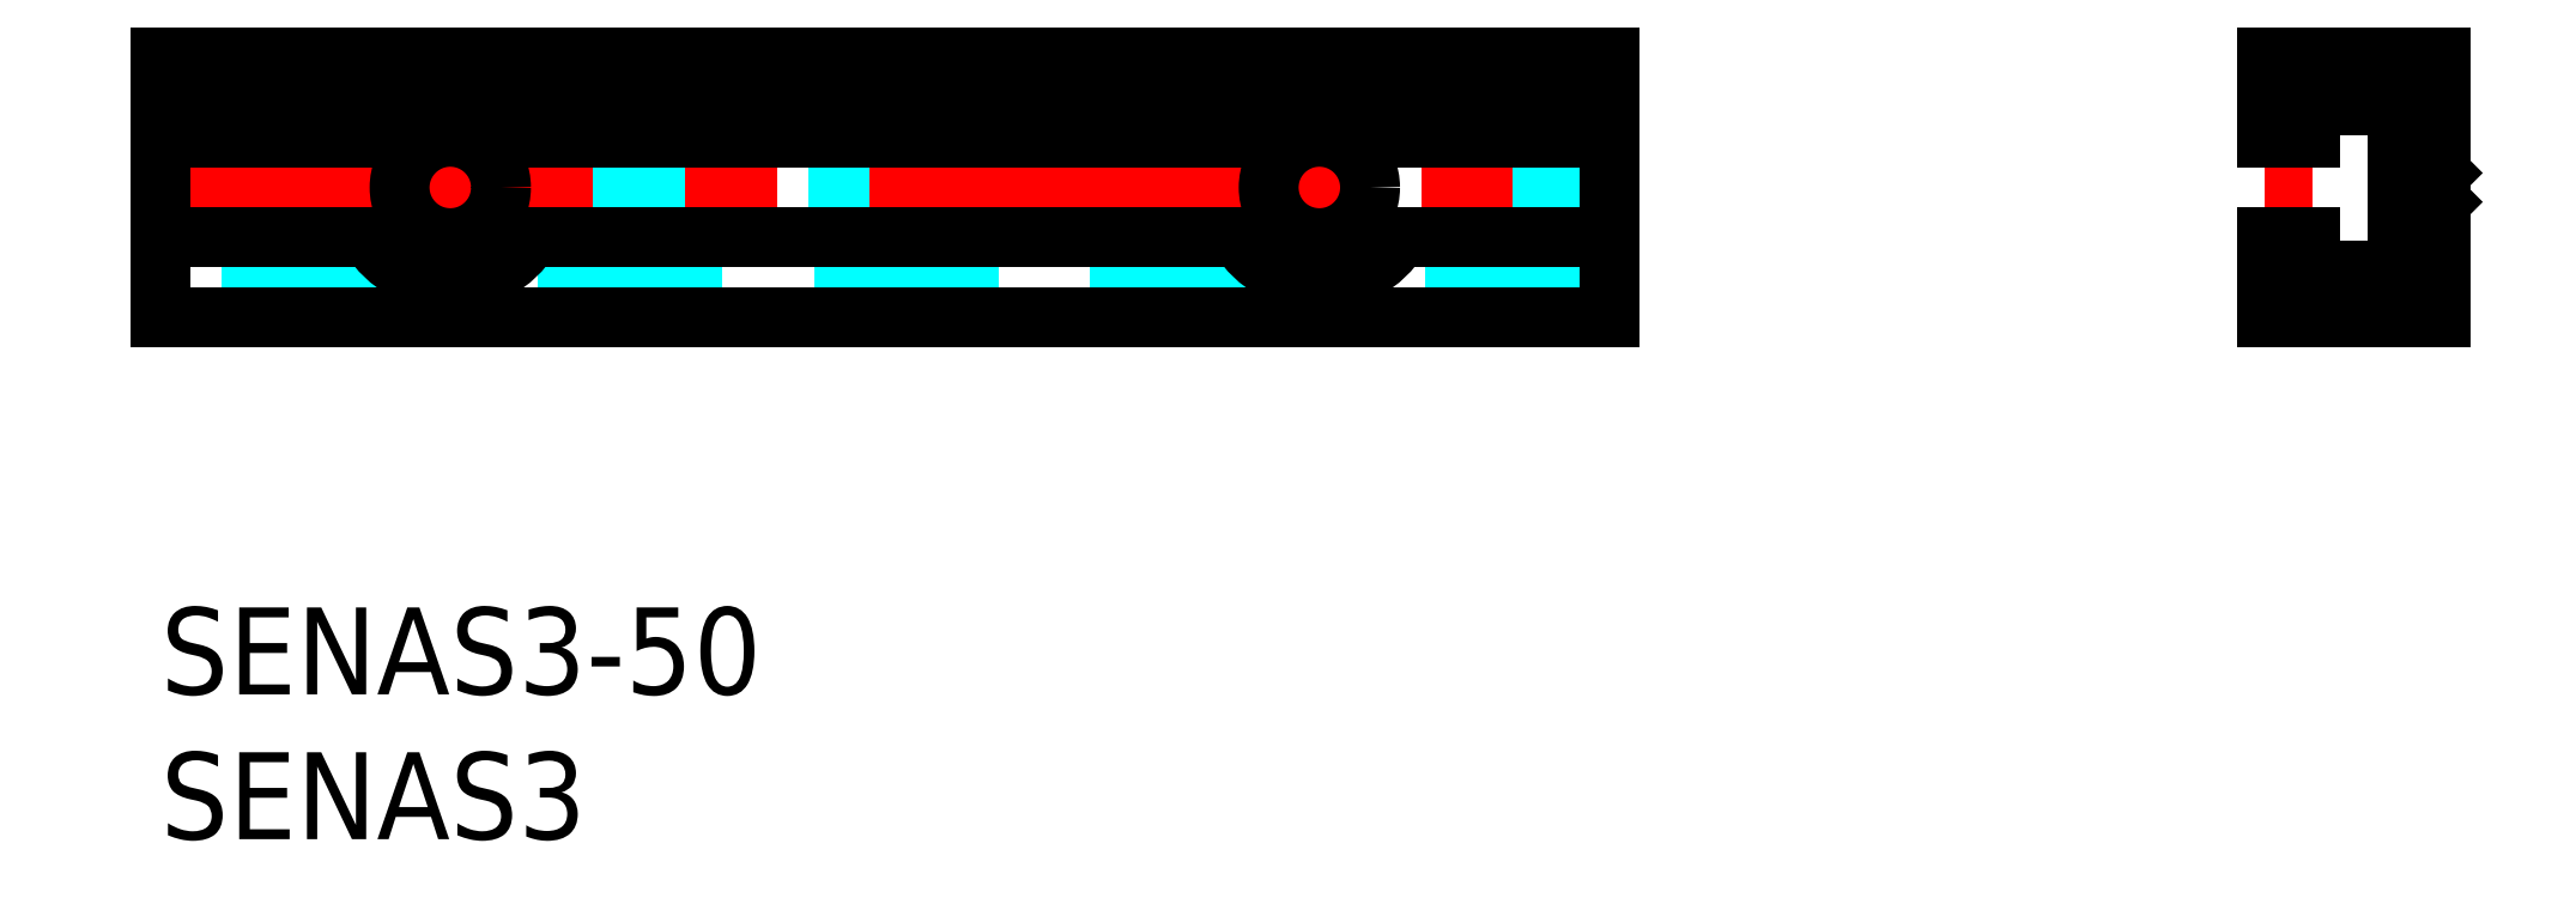
<metadata>
{"format":"dxf","ext":"dxf","renderer":"ezdxf+matplotlib","layout":"modelspace","background":"white","min_lineweight":24,"dpi":150}
</metadata>
<code>
0
SECTION
2
ENTITIES
0
LINE
8
MSM_DASHED
10
77.2
20
12.75
30
0
11
78.7
21
12.75
31
0
0
LINE
8
MSM_DASHED
10
78.7
20
16.25
30
0
11
77.2
21
16.25
31
0
0
LINE
8
MSM_DASHED
10
74.2
20
17.35
30
0
11
74.2
21
17.75
31
0
0
LINE
8
MSM_DASHED
10
74.2
20
17.75
30
0
11
72.7
21
17.75
31
0
0
LINE
8
MSM_DASHED
10
72.7
20
11.25
30
0
11
74.2
21
11.25
31
0
0
LINE
8
MSM_DASHED
10
74.2
20
11.25
30
0
11
74.2
21
11.65
31
0
0
LINE
8
MSM_CENTER
10
78.78
20
14.5
30
0
11
77.12
21
14.5
31
0
0
LINE
8
MSM_CENTER
10
74.27
20
14.5
30
0
11
72.62
21
14.5
31
0
0
LINE
8
MSM_CONTINUOUS
10
78.7
20
15
30
0
11
78.7
21
19
31
0
0
LINE
8
MSM_CONTINUOUS
10
78.7
20
19
30
0
11
72.7
21
19
31
0
0
LINE
8
MSM_CONTINUOUS
10
72.7
20
19
30
0
11
72.7
21
16.2
31
0
0
LINE
8
MSM_CONTINUOUS
10
74.2
20
16.2
30
0
11
74.2
21
17.35
31
0
0
LINE
8
MSM_CONTINUOUS
10
74.2
20
17.35
30
0
11
77.2
21
17.35
31
0
0
LINE
8
MSM_CONTINUOUS
10
77.2
20
17.35
30
0
11
77.2
21
11.65
31
0
0
LINE
8
MSM_CONTINUOUS
10
74.2
20
12.8
30
0
11
72.7
21
12.8
31
0
0
LINE
8
MSM_CONTINUOUS
10
72.7
20
16.2
30
0
11
74.2
21
16.2
31
0
0
LINE
8
MSM_CONTINUOUS
10
72.7
20
12.8
30
0
11
72.7
21
10
31
0
0
LINE
8
MSM_CONTINUOUS
10
72.7
20
10
30
0
11
78.7
21
10
31
0
0
LINE
8
MSM_CONTINUOUS
10
78.7
20
10
30
0
11
78.7
21
14
31
0
0
LINE
8
MSM_CONTINUOUS
10
78.7
20
14
30
0
11
78.2
21
14.5
31
0
0
LINE
8
MSM_CONTINUOUS
10
78.2
20
14.5
30
0
11
78.7
21
15
31
0
0
LINE
8
MSM_CONTINUOUS
10
77.2
20
11.65
30
0
11
74.2
21
11.65
31
0
0
LINE
8
MSM_CONTINUOUS
10
74.2
20
11.65
30
0
11
74.2
21
12.8
31
0
0
LINE
8
MSM_DASHED
10
50
20
15
30
0
11
41.68
21
15
31
0
0
LINE
8
MSM_DASHED
10
38.32
20
15
30
0
11
11.68
21
15
31
0
0
LINE
8
MSM_DASHED
10
8.323
20
15
30
0
11
6e-16
21
15
31
0
0
LINE
8
MSM_DASHED
10
8.323
20
14
30
0
11
6e-16
21
14
31
0
0
LINE
8
MSM_DASHED
10
38.32
20
14
30
0
11
11.68
21
14
31
0
0
LINE
8
MSM_DASHED
10
50
20
14
30
0
11
41.68
21
14
31
0
0
LINE
8
MSM_DASHED
10
8.25
20
14.5
30
0
11
6e-16
21
14.5
31
0
0
LINE
8
MSM_DASHED
10
38.25
20
14.5
30
0
11
11.75
21
14.5
31
0
0
LINE
8
MSM_DASHED
10
50
20
14.5
30
0
11
41.75
21
14.5
31
0
0
LINE
8
MSM_DASHED
10
8.438
20
11.65
30
0
11
6e-16
21
11.65
31
0
0
LINE
8
MSM_DASHED
10
38.44
20
17.35
30
0
11
11.56
21
17.35
31
0
0
LINE
8
MSM_DASHED
10
38.44
20
11.65
30
0
11
11.56
21
11.65
31
0
0
LINE
8
MSM_DASHED
10
50
20
11.65
30
0
11
41.56
21
11.65
31
0
0
LINE
8
MSM_DASHED
10
50
20
17.35
30
0
11
41.56
21
17.35
31
0
0
LINE
8
MSM_DASHED
10
8.438
20
17.35
30
0
11
6e-16
21
17.35
31
0
0
LINE
8
MSM_CENTER
10
-0.9376
20
14.5
30
0
11
51
21
14.5
31
0
0
LINE
8
MSM_CENTER
10
10
20
10.25
30
0
11
10
21
18.75
31
0
0
LINE
8
MSM_CENTER
10
40
20
10.25
30
0
11
40
21
18.75
31
0
0
CIRCLE
8
MSM_CONTINUOUS
10
10
20
14.5
30
0
40
1.75
0
CIRCLE
8
MSM_CONTINUOUS
10
40
20
14.5
30
0
40
1.75
0
LINE
8
MSM_CONTINUOUS
10
37.23
20
16.2
30
0
11
12.77
21
16.2
31
0
0
LINE
8
MSM_CONTINUOUS
10
7.23
20
16.2
30
0
11
6e-16
21
16.2
31
0
0
LINE
8
MSM_CONTINUOUS
10
50
20
16.2
30
0
11
42.77
21
16.2
31
0
0
ARC
8
MSM_CONTINUOUS
10
10
20
14.5
30
0
40
3.25
50
31.54
51
148.5
0
LINE
8
MSM_CONTINUOUS
10
50
20
19
30
0
11
6e-16
21
19
31
0
0
ARC
8
MSM_CONTINUOUS
10
40
20
14.5
30
0
40
3.25
50
31.54
51
148.5
0
LINE
8
MSM_CONTINUOUS
10
7.23
20
12.8
30
0
11
6e-16
21
12.8
31
0
0
LINE
8
MSM_CONTINUOUS
10
37.23
20
12.8
30
0
11
12.77
21
12.8
31
0
0
LINE
8
MSM_CONTINUOUS
10
50
20
19
30
0
11
50
21
10
31
0
0
LINE
8
MSM_CONTINUOUS
10
6e-16
20
19
30
0
11
6e-16
21
10
31
0
0
LINE
8
MSM_CONTINUOUS
10
50
20
12.8
30
0
11
42.77
21
12.8
31
0
0
ARC
8
MSM_CONTINUOUS
10
40
20
14.5
30
0
40
3.25
50
211.5
51
328.5
0
LINE
8
MSM_CONTINUOUS
10
50
20
10
30
0
11
6e-16
21
10
31
0
0
ARC
8
MSM_CONTINUOUS
10
10
20
14.5
30
0
40
3.25
50
211.5
51
328.5
0
LINE
8
MSM_CONTINUOUS
10
1
20
19
30
0
11
1
21
17.6
31
0
0
LINE
8
MSM_CONTINUOUS
10
5
20
19
30
0
11
5
21
16.2
31
0
0
LINE
8
MSM_CONTINUOUS
10
2
20
19
30
0
11
2
21
17.6
31
0
0
LINE
8
MSM_CONTINUOUS
10
3
20
19
30
0
11
3
21
17.6
31
0
0
LINE
8
MSM_CONTINUOUS
10
4
20
19
30
0
11
4
21
17.6
31
0
0
LINE
8
MSM_CONTINUOUS
10
2
20
19
30
0
11
2
21
17.6
31
0
0
LINE
8
MSM_CONTINUOUS
10
3
20
19
30
0
11
3
21
17.6
31
0
0
LINE
8
MSM_CONTINUOUS
10
4
20
19
30
0
11
4
21
17.6
31
0
0
LINE
8
MSM_CONTINUOUS
10
6
20
19
30
0
11
6
21
17.6
31
0
0
LINE
8
MSM_CONTINUOUS
10
7
20
19
30
0
11
7
21
17.6
31
0
0
LINE
8
MSM_CONTINUOUS
10
8
20
19
30
0
11
8
21
17.6
31
0
0
LINE
8
MSM_CONTINUOUS
10
9
20
19
30
0
11
9
21
17.6
31
0
0
LINE
8
MSM_CONTINUOUS
10
7
20
19
30
0
11
7
21
17.6
31
0
0
LINE
8
MSM_CONTINUOUS
10
8
20
19
30
0
11
8
21
17.6
31
0
0
LINE
8
MSM_CONTINUOUS
10
9
20
19
30
0
11
9
21
17.6
31
0
0
LINE
8
MSM_CONTINUOUS
10
10
20
19
30
0
11
10
21
17.75
31
0
0
LINE
8
MSM_CONTINUOUS
10
11
20
19
30
0
11
11
21
17.6
31
0
0
LINE
8
MSM_CONTINUOUS
10
12
20
19
30
0
11
12
21
17.6
31
0
0
LINE
8
MSM_CONTINUOUS
10
13
20
19
30
0
11
13
21
17.6
31
0
0
LINE
8
MSM_CONTINUOUS
10
14
20
19
30
0
11
14
21
17.6
31
0
0
LINE
8
MSM_CONTINUOUS
10
12
20
19
30
0
11
12
21
17.6
31
0
0
LINE
8
MSM_CONTINUOUS
10
13
20
19
30
0
11
13
21
17.6
31
0
0
LINE
8
MSM_CONTINUOUS
10
14
20
19
30
0
11
14
21
17.6
31
0
0
LINE
8
MSM_CONTINUOUS
10
15
20
19
30
0
11
15
21
16.2
31
0
0
LINE
8
MSM_CONTINUOUS
10
16
20
19
30
0
11
16
21
17.6
31
0
0
LINE
8
MSM_CONTINUOUS
10
17
20
19
30
0
11
17
21
17.6
31
0
0
LINE
8
MSM_CONTINUOUS
10
18
20
19
30
0
11
18
21
17.6
31
0
0
LINE
8
MSM_CONTINUOUS
10
19
20
19
30
0
11
19
21
17.6
31
0
0
LINE
8
MSM_CONTINUOUS
10
17
20
19
30
0
11
17
21
17.6
31
0
0
LINE
8
MSM_CONTINUOUS
10
18
20
19
30
0
11
18
21
17.6
31
0
0
LINE
8
MSM_CONTINUOUS
10
19
20
19
30
0
11
19
21
17.6
31
0
0
LINE
8
MSM_CONTINUOUS
10
20
20
19
30
0
11
20
21
16.2
31
0
0
LINE
8
MSM_CONTINUOUS
10
21
20
19
30
0
11
21
21
17.6
31
0
0
LINE
8
MSM_CONTINUOUS
10
22
20
19
30
0
11
22
21
17.6
31
0
0
LINE
8
MSM_CONTINUOUS
10
23
20
19
30
0
11
23
21
17.6
31
0
0
LINE
8
MSM_CONTINUOUS
10
24
20
19
30
0
11
24
21
17.6
31
0
0
LINE
8
MSM_CONTINUOUS
10
22
20
19
30
0
11
22
21
17.6
31
0
0
LINE
8
MSM_CONTINUOUS
10
23
20
19
30
0
11
23
21
17.6
31
0
0
LINE
8
MSM_CONTINUOUS
10
24
20
19
30
0
11
24
21
17.6
31
0
0
LINE
8
MSM_CONTINUOUS
10
25
20
19
30
0
11
25
21
16.2
31
0
0
LINE
8
MSM_CONTINUOUS
10
26
20
19
30
0
11
26
21
17.6
31
0
0
LINE
8
MSM_CONTINUOUS
10
27
20
19
30
0
11
27
21
17.6
31
0
0
LINE
8
MSM_CONTINUOUS
10
28
20
19
30
0
11
28
21
17.6
31
0
0
LINE
8
MSM_CONTINUOUS
10
29
20
19
30
0
11
29
21
17.6
31
0
0
LINE
8
MSM_CONTINUOUS
10
27
20
19
30
0
11
27
21
17.6
31
0
0
LINE
8
MSM_CONTINUOUS
10
28
20
19
30
0
11
28
21
17.6
31
0
0
LINE
8
MSM_CONTINUOUS
10
29
20
19
30
0
11
29
21
17.6
31
0
0
LINE
8
MSM_CONTINUOUS
10
30
20
19
30
0
11
30
21
16.2
31
0
0
LINE
8
MSM_CONTINUOUS
10
31
20
19
30
0
11
31
21
17.6
31
0
0
LINE
8
MSM_CONTINUOUS
10
32
20
19
30
0
11
32
21
17.6
31
0
0
LINE
8
MSM_CONTINUOUS
10
32
20
19
30
0
11
32
21
17.6
31
0
0
LINE
8
MSM_CONTINUOUS
10
33
20
19
30
0
11
33
21
17.6
31
0
0
LINE
8
MSM_CONTINUOUS
10
34
20
19
30
0
11
34
21
17.6
31
0
0
LINE
8
MSM_CONTINUOUS
10
36
20
19
30
0
11
36
21
17.6
31
0
0
LINE
8
MSM_CONTINUOUS
10
37
20
19
30
0
11
37
21
17.6
31
0
0
LINE
8
MSM_CONTINUOUS
10
38
20
19
30
0
11
38
21
17.6
31
0
0
LINE
8
MSM_CONTINUOUS
10
39
20
19
30
0
11
39
21
17.6
31
0
0
LINE
8
MSM_CONTINUOUS
10
41
20
19
30
0
11
41
21
17.6
31
0
0
LINE
8
MSM_CONTINUOUS
10
42
20
19
30
0
11
42
21
17.6
31
0
0
LINE
8
MSM_CONTINUOUS
10
43
20
19
30
0
11
43
21
17.6
31
0
0
LINE
8
MSM_CONTINUOUS
10
44
20
19
30
0
11
44
21
17.6
31
0
0
LINE
8
MSM_CONTINUOUS
10
46
20
19
30
0
11
46
21
17.6
31
0
0
LINE
8
MSM_CONTINUOUS
10
47
20
19
30
0
11
47
21
17.6
31
0
0
LINE
8
MSM_CONTINUOUS
10
48
20
19
30
0
11
48
21
17.6
31
0
0
LINE
8
MSM_CONTINUOUS
10
49
20
19
30
0
11
49
21
17.6
31
0
0
LINE
8
MSM_CONTINUOUS
10
35
20
19
30
0
11
35
21
16.2
31
0
0
LINE
8
MSM_CONTINUOUS
10
40
20
19
30
0
11
40
21
17.75
31
0
0
LINE
8
MSM_CONTINUOUS
10
45
20
19
30
0
11
45
21
16.2
31
0
0
TEXT
8
MSM_PART_NUMBER
10
0
20
-8
30
0
40
3
1
SENAS3
0
TEXT
8
MSM_PART_NUMBER
10
0
20
-3
30
0
40
3
1
SENAS3-50
0
VIEWPORT
8
0
10
143.5
20
98.2
30
0
40
384.6
41
222.2
68
     1
69
     1
0
VIEWPORT
8
MSM_DIMENSION
10
143.4
20
98.18
30
0
40
229.5
41
157.1
68
     2
69
     2
0
ENDSEC
0
EOF

</code>
